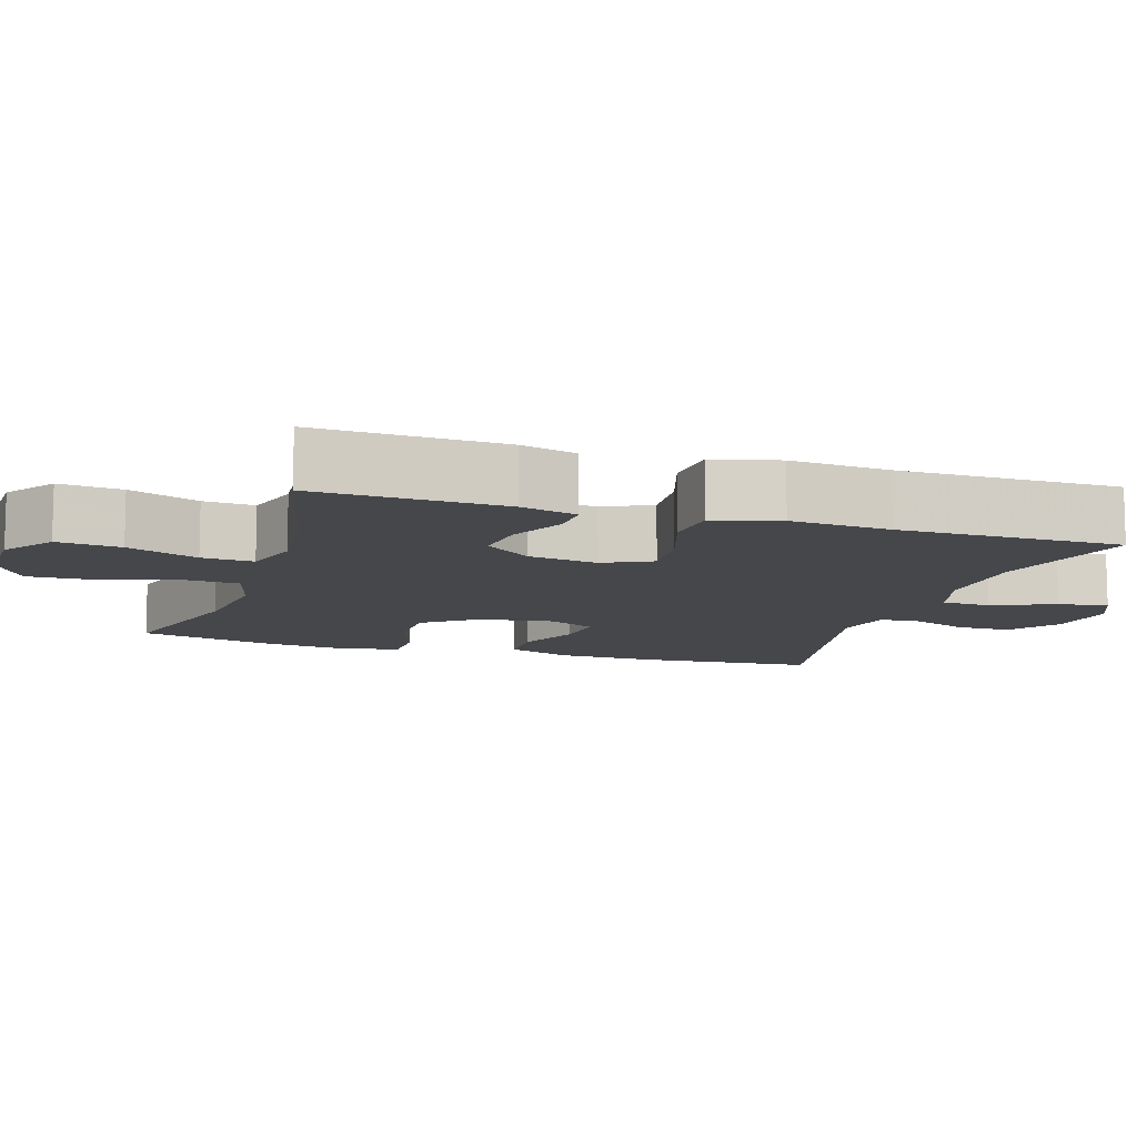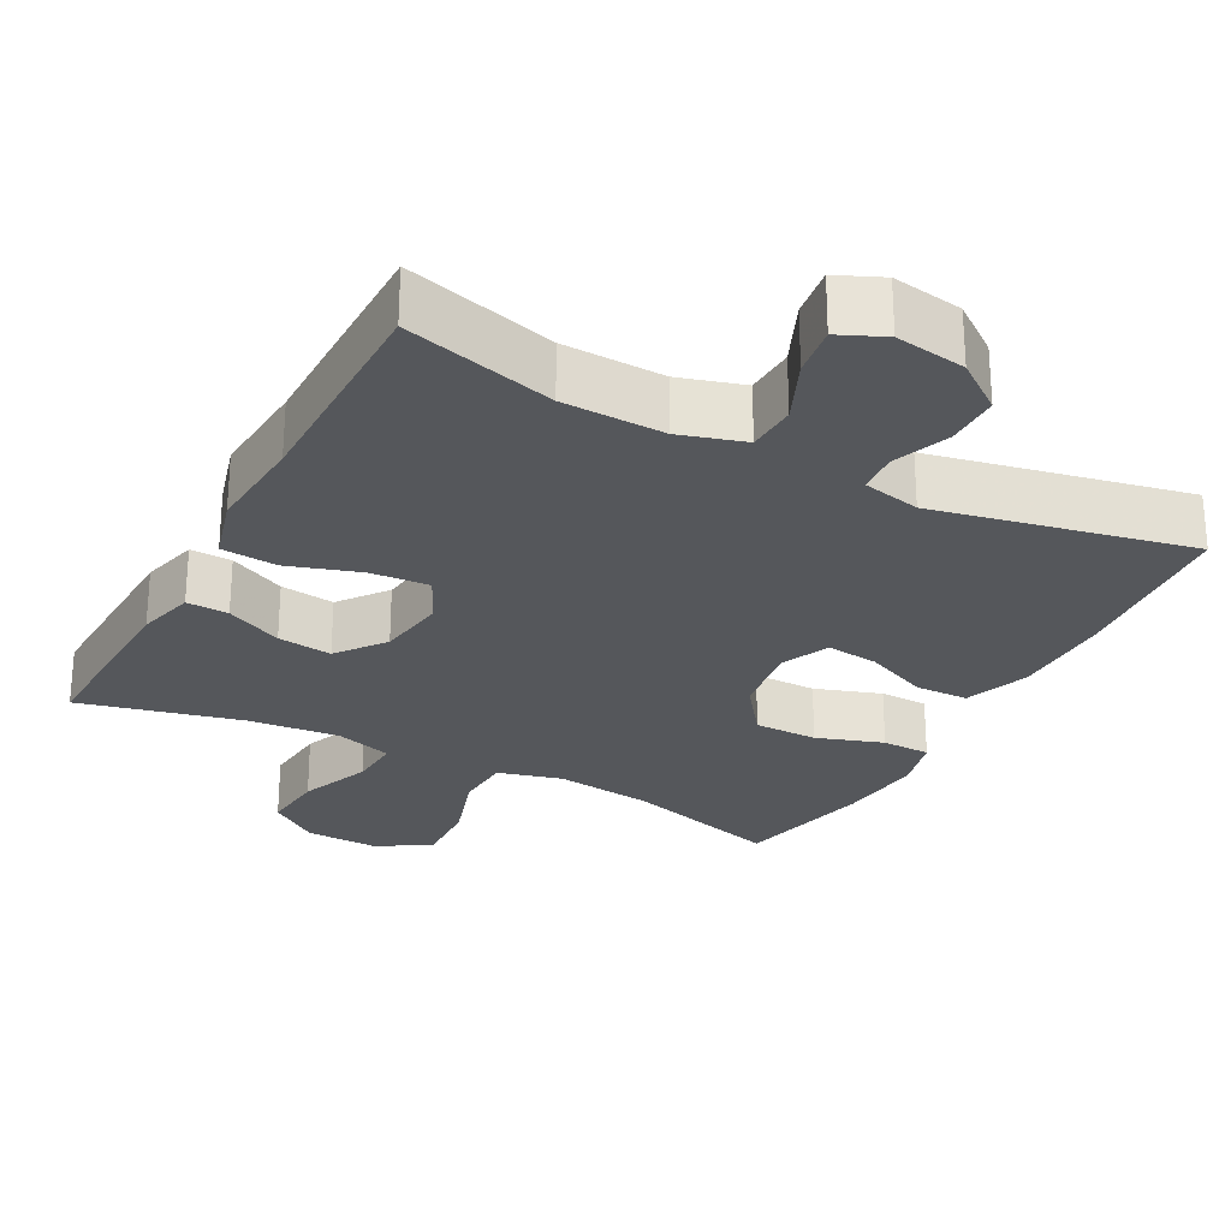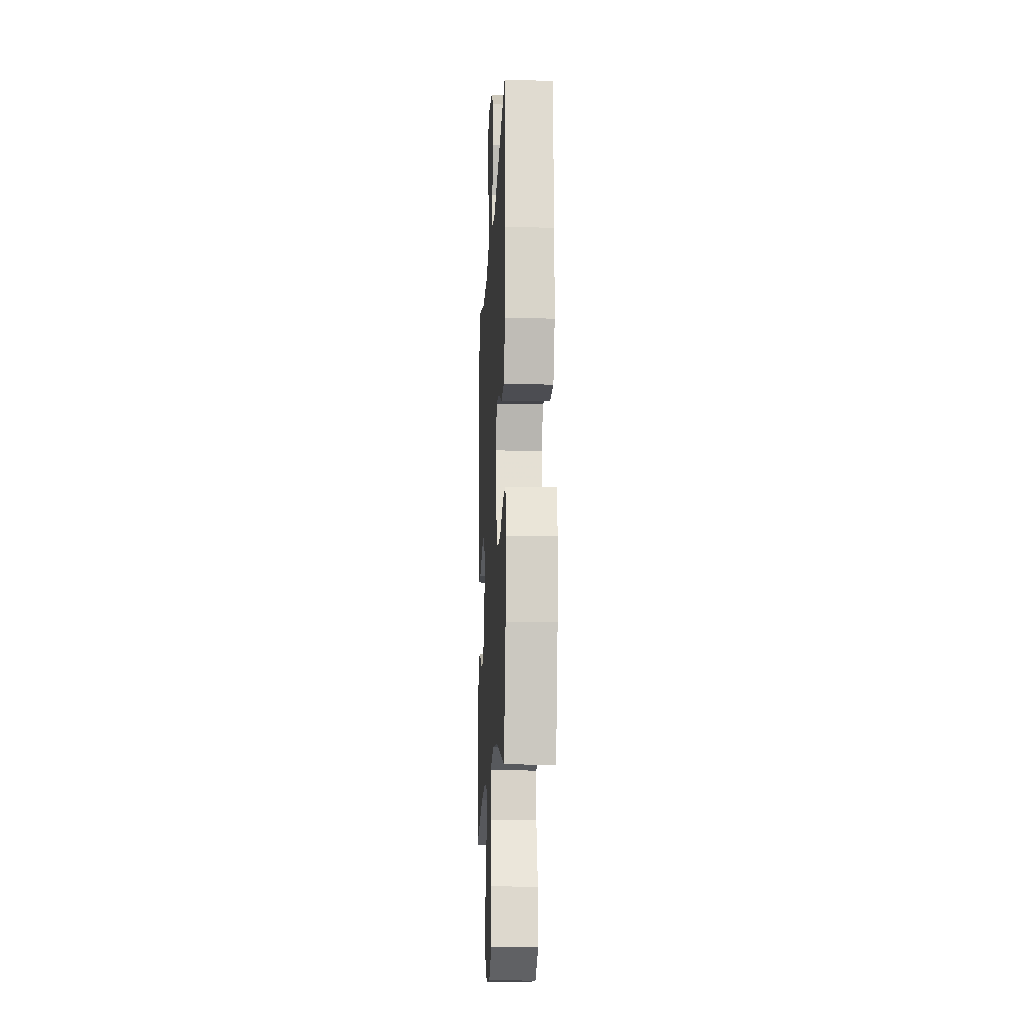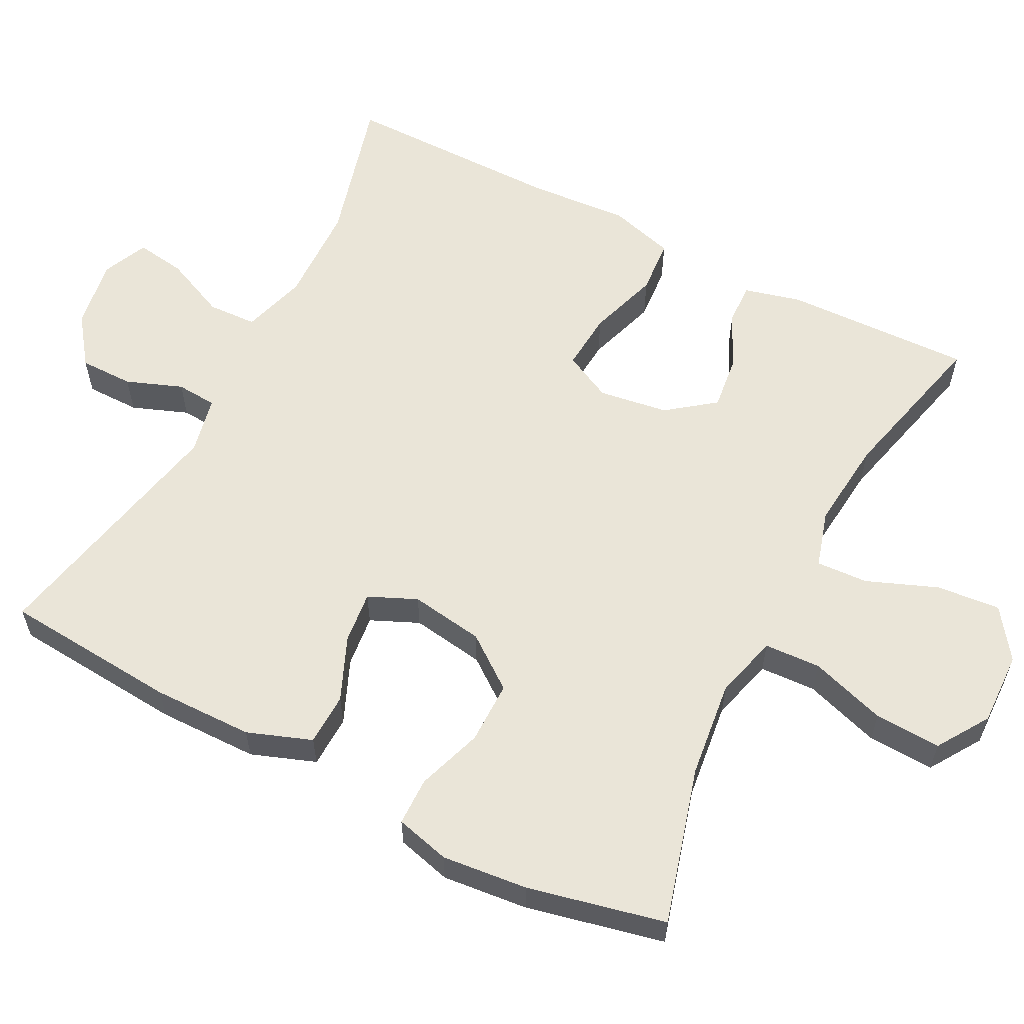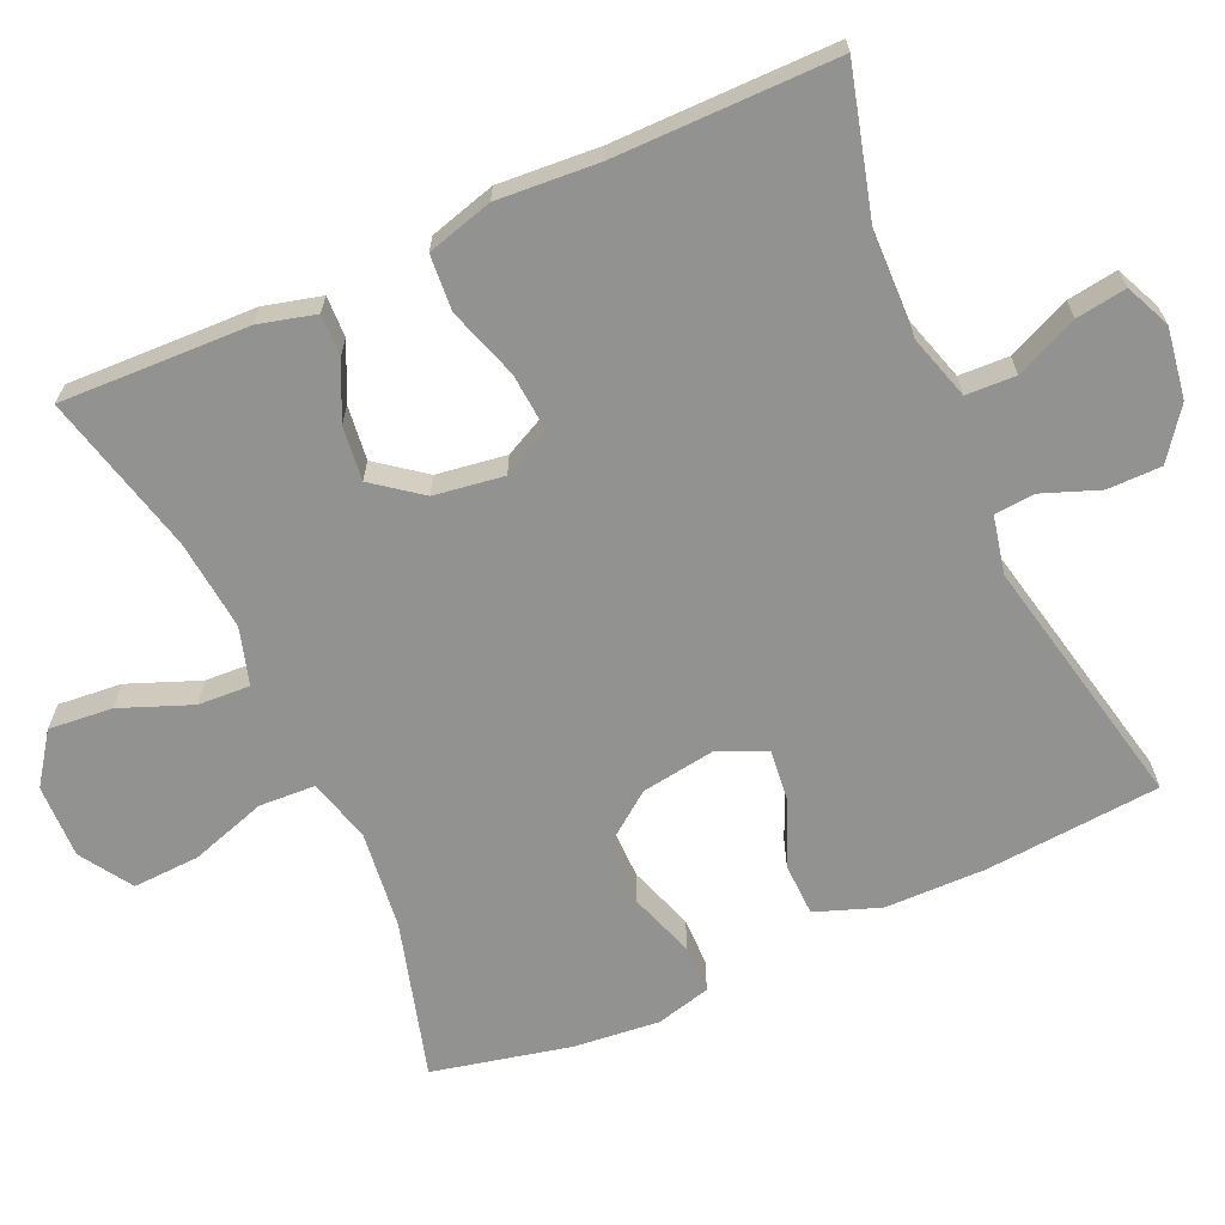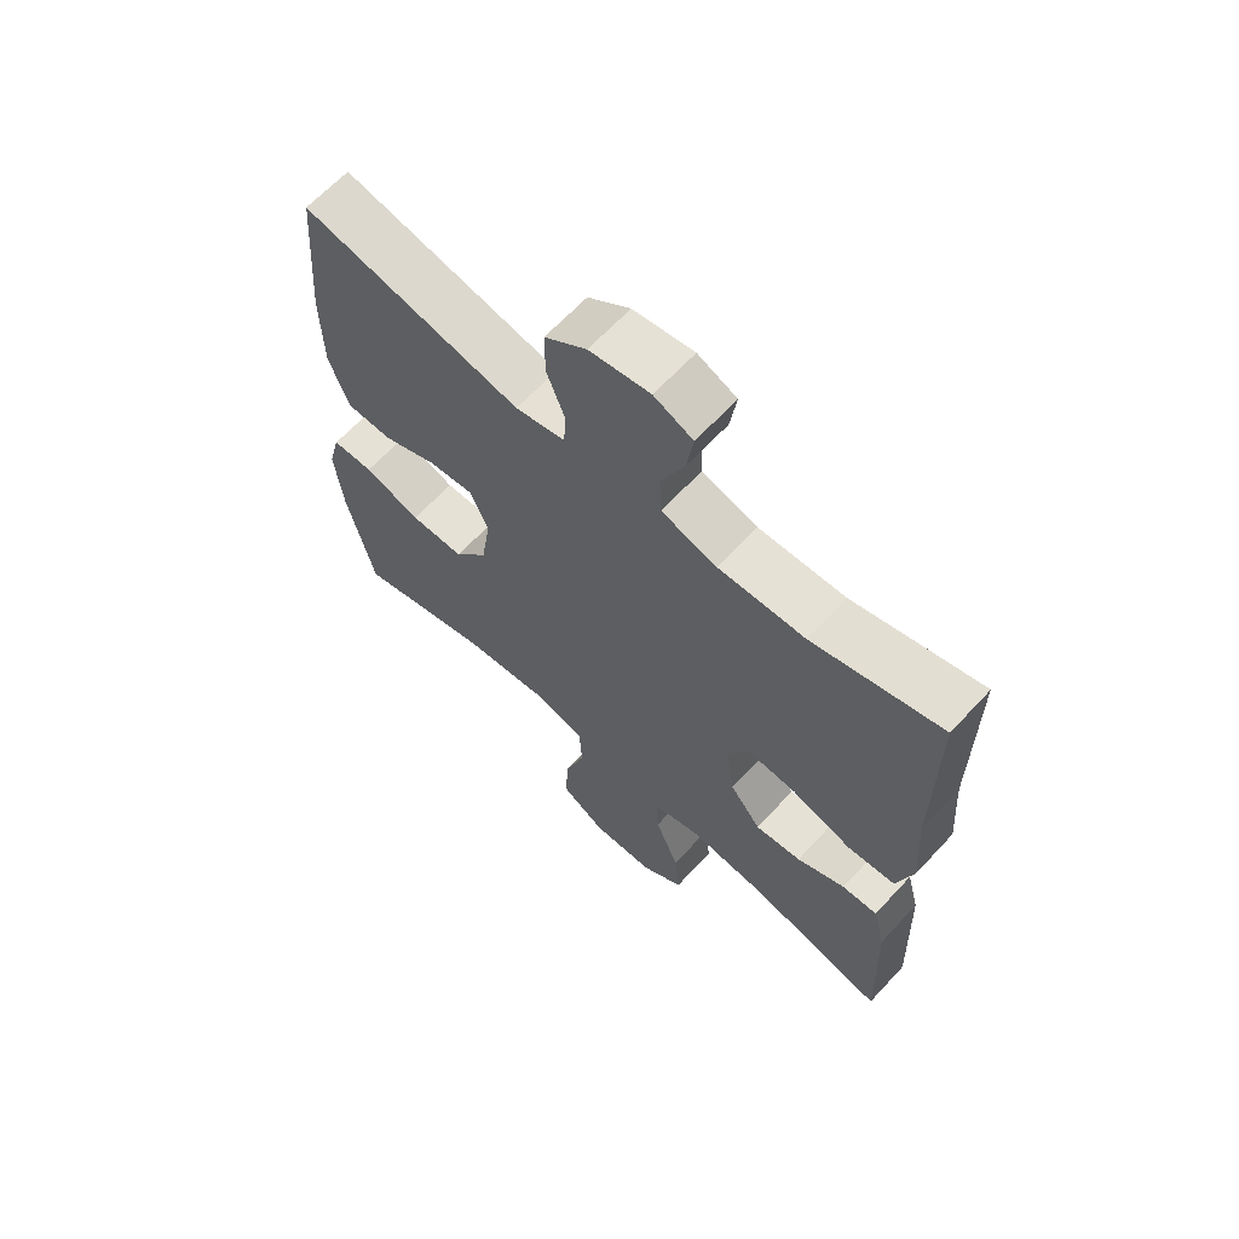
<metadata>
{"format":"obj","ext":"obj","renderer":"f3d","projection":"perspective","resolution":1024,"background":"white","views":[{"elev":-10.6,"azim":-107.7,"up":"+Y"},{"elev":-26.5,"azim":-28.1,"up":"+Y"},{"elev":-14.8,"azim":87.1,"up":"+Z"},{"elev":59.1,"azim":117.4,"up":"+Y"},{"elev":-66.3,"azim":-65.7,"up":"+Y"},{"elev":65.0,"azim":-137.2,"up":"+Z"}]}
</metadata>
<code>
v 0.5 0.07 0.5
v 0.519 0.07 0.263
v 0.517 0.07 0.127
v 0.485 0.07 0.04
v 0.414 0.07 0.038
v 0.328 0.07 0.075
v 0.257 0.07 0.083
v 0.228 0.07 0.018
v 0.243 0.07 -0.082
v 0.296 0.07 -0.153
v 0.381 0.07 -0.153
v 0.47 0.07 -0.123
v 0.535 0.07 -0.124
v 0.554 0.07 -0.198
v 0.542 0.07 -0.314
v 0.5 0.07 -0.5
v 0.288 0.07 -0.44
v 0.156 0.07 -0.424
v 0.07 0.07 -0.447
v 0.066 0.07 -0.523
v 0.099 0.07 -0.626
v 0.103 0.07 -0.716
v 0.033 0.07 -0.761
v -0.067 0.07 -0.758
v -0.134 0.07 -0.71
v -0.126 0.07 -0.624
v -0.088 0.07 -0.528
v -0.084 0.07 -0.458
v -0.161 0.07 -0.435
v -0.283 0.07 -0.447
v -0.5 0.07 -0.5
v -0.491 0.07 -0.246
v -0.471 0.07 -0.169
v -0.415 0.07 -0.171
v -0.339 0.07 -0.207
v -0.266 0.07 -0.216
v -0.217 0.07 -0.152
v -0.203 0.07 -0.058
v -0.235 0.07 0.007
v -0.314 0.07 0.001
v -0.41 0.07 -0.03
v -0.485 0.07 -0.024
v -0.51 0.07 0.065
v -0.5 0.07 0.201
v -0.5 0.07 0.5
v -0.298 0.07 0.445
v -0.162 0.07 0.441
v -0.075 0.07 0.467
v -0.072 0.07 0.534
v -0.109 0.07 0.618
v -0.119 0.07 0.686
v -0.058 0.07 0.713
v 0.037 0.07 0.698
v 0.103 0.07 0.649
v 0.103 0.07 0.576
v 0.074 0.07 0.5
v 0.078 0.07 0.445
v 0.156 0.07 0.428
v 0.5 0 0.5
v 0.519 0 0.263
v 0.517 0 0.127
v 0.485 0 0.04
v 0.414 0 0.038
v 0.328 0 0.075
v 0.257 0 0.083
v 0.228 0 0.018
v 0.243 0 -0.082
v 0.296 0 -0.153
v 0.381 0 -0.153
v 0.47 0 -0.123
v 0.535 0 -0.124
v 0.554 0 -0.198
v 0.542 0 -0.314
v 0.5 0 -0.5
v 0.288 0 -0.44
v 0.156 0 -0.424
v 0.07 0 -0.447
v 0.066 0 -0.523
v 0.099 0 -0.626
v 0.103 0 -0.716
v 0.033 0 -0.761
v -0.067 0 -0.758
v -0.134 0 -0.71
v -0.126 0 -0.624
v -0.088 0 -0.528
v -0.084 0 -0.458
v -0.161 0 -0.435
v -0.283 0 -0.447
v -0.5 0 -0.5
v -0.491 0 -0.246
v -0.471 0 -0.169
v -0.415 0 -0.171
v -0.339 0 -0.207
v -0.266 0 -0.216
v -0.217 0 -0.152
v -0.203 0 -0.058
v -0.235 0 0.007
v -0.314 0 0.001
v -0.41 0 -0.03
v -0.485 0 -0.024
v -0.51 0 0.065
v -0.5 0 0.201
v -0.5 0 0.5
v -0.298 0 0.445
v -0.162 0 0.441
v -0.075 0 0.467
v -0.072 0 0.534
v -0.109 0 0.618
v -0.119 0 0.686
v -0.058 0 0.713
v 0.037 0 0.698
v 0.103 0 0.649
v 0.103 0 0.576
v 0.074 0 0.5
v 0.078 0 0.445
v 0.156 0 0.428
f 53 54 55 56
f 53 56 57
f 52 53 57
f 49 50 51 52
f 48 49 52 57
f 47 48 57 58
f 44 45 46
f 44 46 47 58
f 40 41 42 43
f 39 40 43 44
f 32 33 34 35
f 30 31 32 35
f 29 30 35 36
f 28 29 36 37
f 24 25 26 27
f 24 27 28
f 23 24 28
f 20 21 22 23
f 19 20 23 28
f 18 19 28 37
f 14 15 16 17
f 11 12 13 14
f 10 11 14 17
f 9 10 17 18
f 3 4 5 6
f 3 6 7
f 2 3 7
f 1 2 7
f 39 44 58 1
f 9 18 37 38
f 8 9 38 39
f 7 8 39
f 1 7 39
f 114 113 112 111
f 115 114 111
f 115 111 110
f 110 109 108 107
f 115 110 107 106
f 116 115 106 105
f 104 103 102
f 116 105 104 102
f 101 100 99 98
f 102 101 98 97
f 93 92 91 90
f 93 90 89 88
f 94 93 88 87
f 95 94 87 86
f 85 84 83 82
f 86 85 82
f 86 82 81
f 81 80 79 78
f 86 81 78 77
f 95 86 77 76
f 75 74 73 72
f 72 71 70 69
f 75 72 69 68
f 76 75 68 67
f 64 63 62 61
f 65 64 61
f 65 61 60
f 65 60 59
f 59 116 102 97
f 96 95 76 67
f 97 96 67 66
f 97 66 65
f 97 65 59
f 1 59 60 2
f 2 60 61 3
f 3 61 62 4
f 4 62 63 5
f 5 63 64 6
f 6 64 65 7
f 7 65 66 8
f 8 66 67 9
f 9 67 68 10
f 10 68 69 11
f 11 69 70 12
f 12 70 71 13
f 13 71 72 14
f 14 72 73 15
f 15 73 74 16
f 16 74 75 17
f 17 75 76 18
f 18 76 77 19
f 19 77 78 20
f 20 78 79 21
f 21 79 80 22
f 22 80 81 23
f 23 81 82 24
f 24 82 83 25
f 25 83 84 26
f 26 84 85 27
f 27 85 86 28
f 28 86 87 29
f 29 87 88 30
f 30 88 89 31
f 31 89 90 32
f 32 90 91 33
f 33 91 92 34
f 34 92 93 35
f 35 93 94 36
f 36 94 95 37
f 37 95 96 38
f 38 96 97 39
f 39 97 98 40
f 40 98 99 41
f 41 99 100 42
f 42 100 101 43
f 43 101 102 44
f 44 102 103 45
f 45 103 104 46
f 46 104 105 47
f 47 105 106 48
f 48 106 107 49
f 49 107 108 50
f 50 108 109 51
f 51 109 110 52
f 52 110 111 53
f 53 111 112 54
f 54 112 113 55
f 55 113 114 56
f 56 114 115 57
f 57 115 116 58
f 58 116 59 1

</code>
